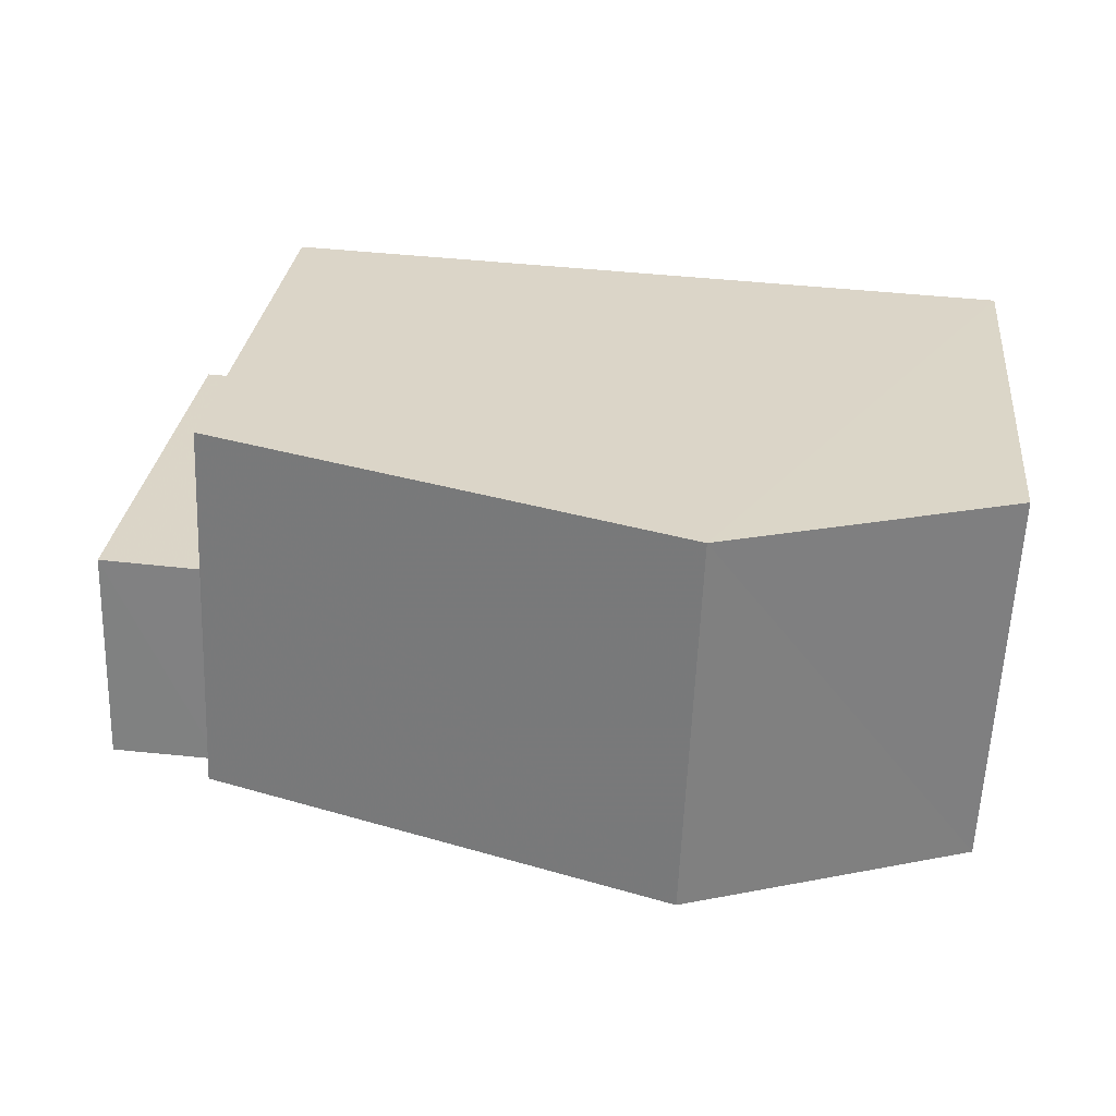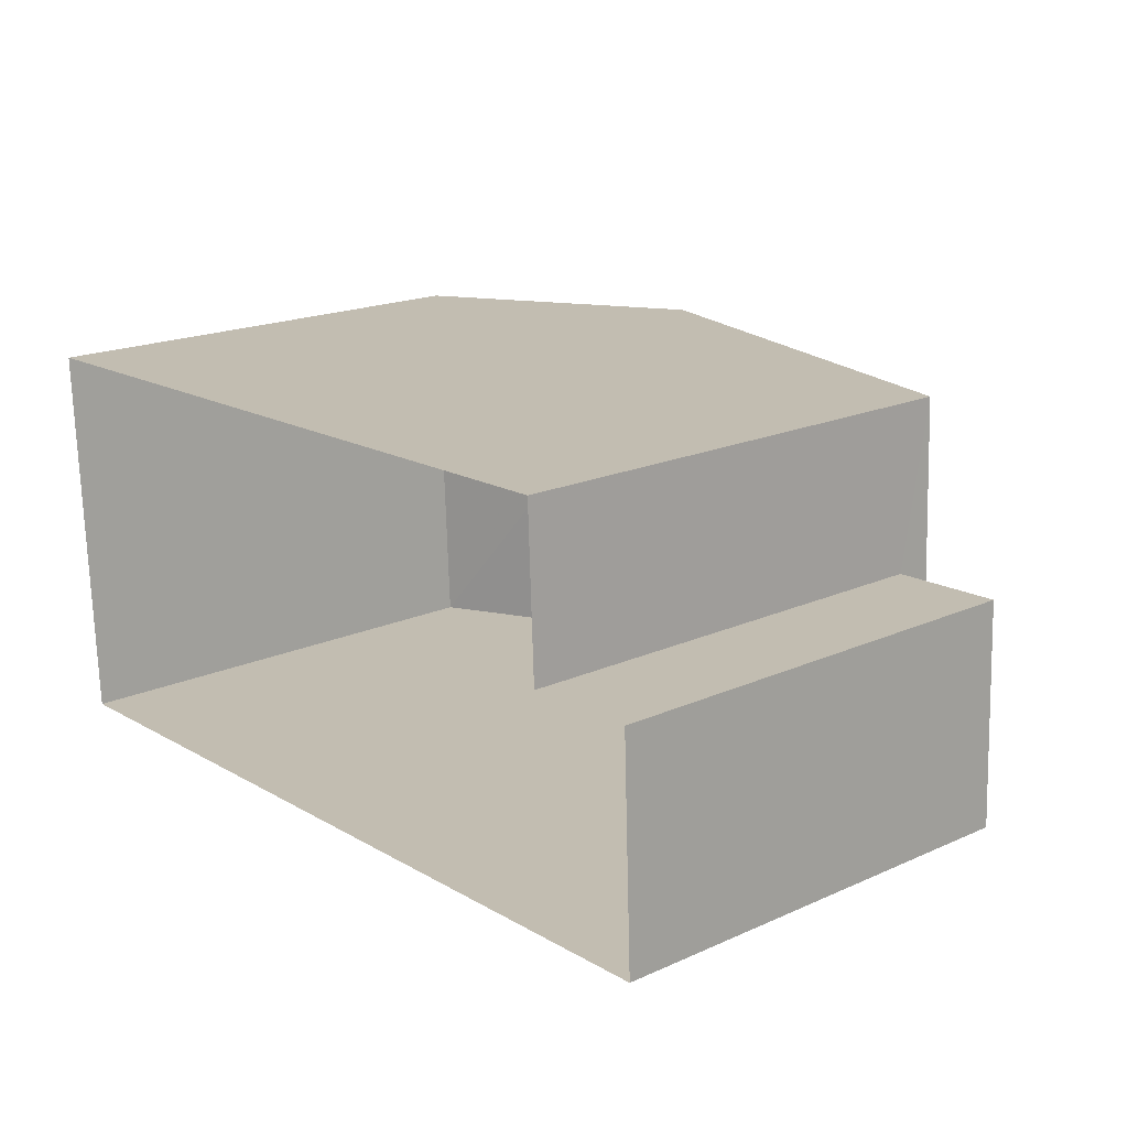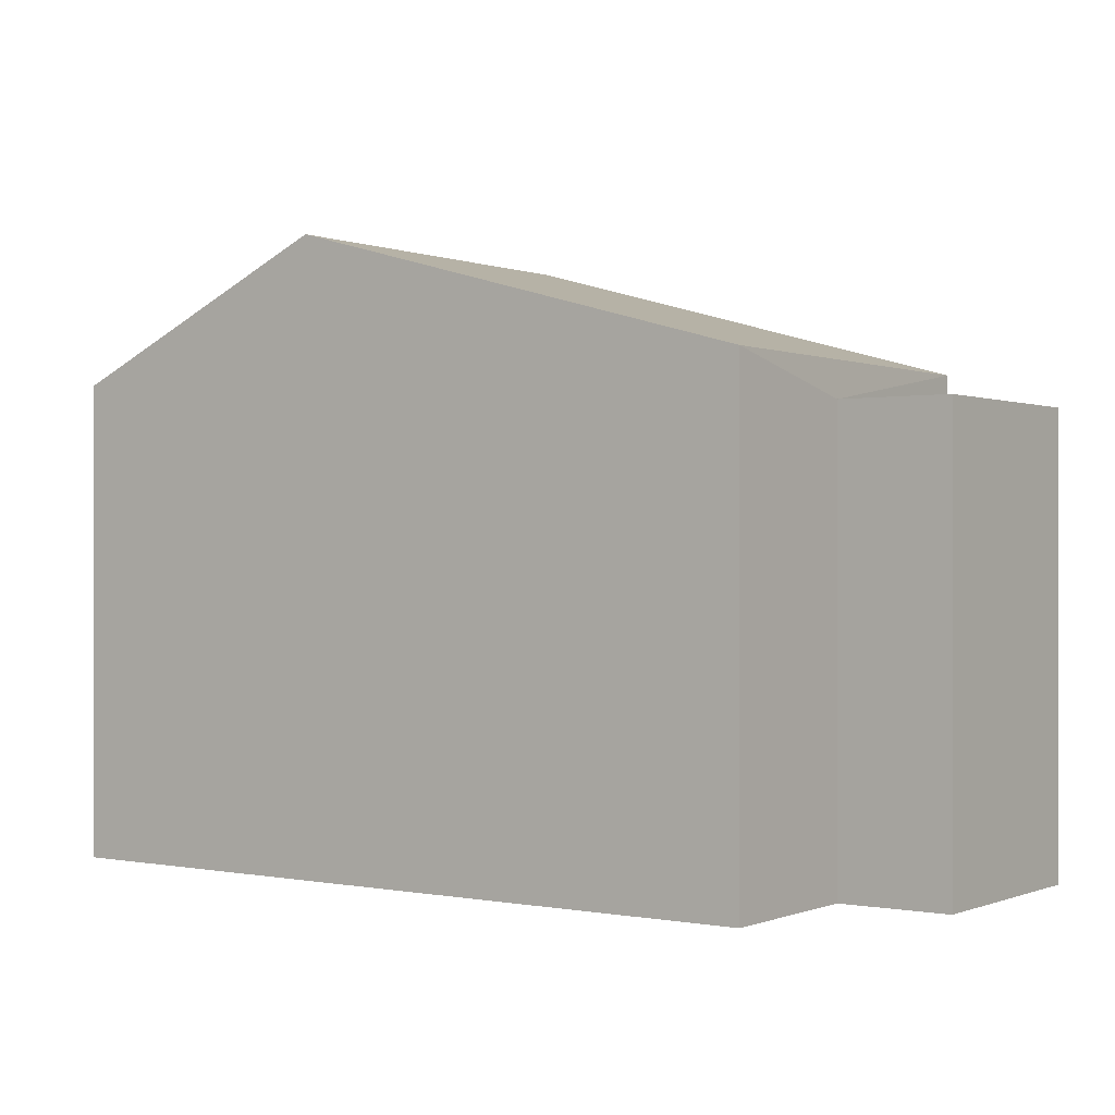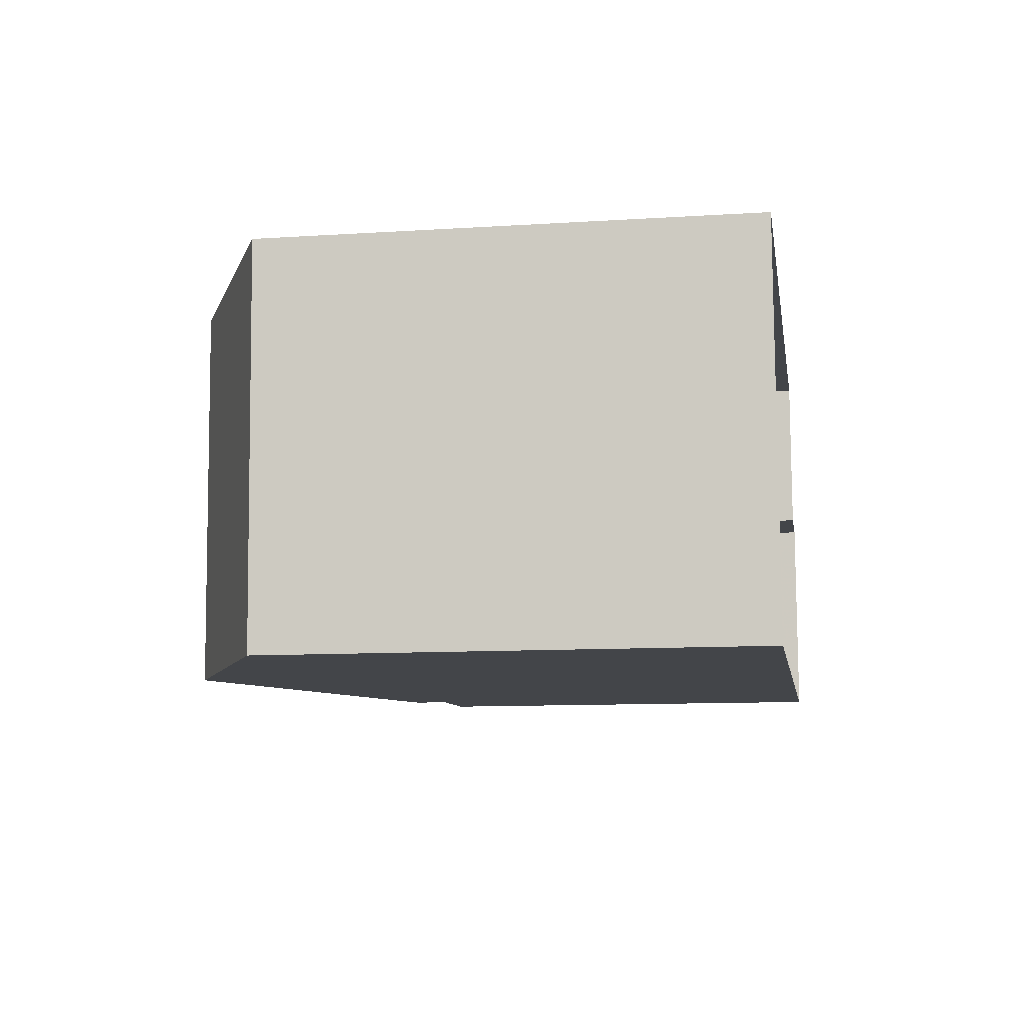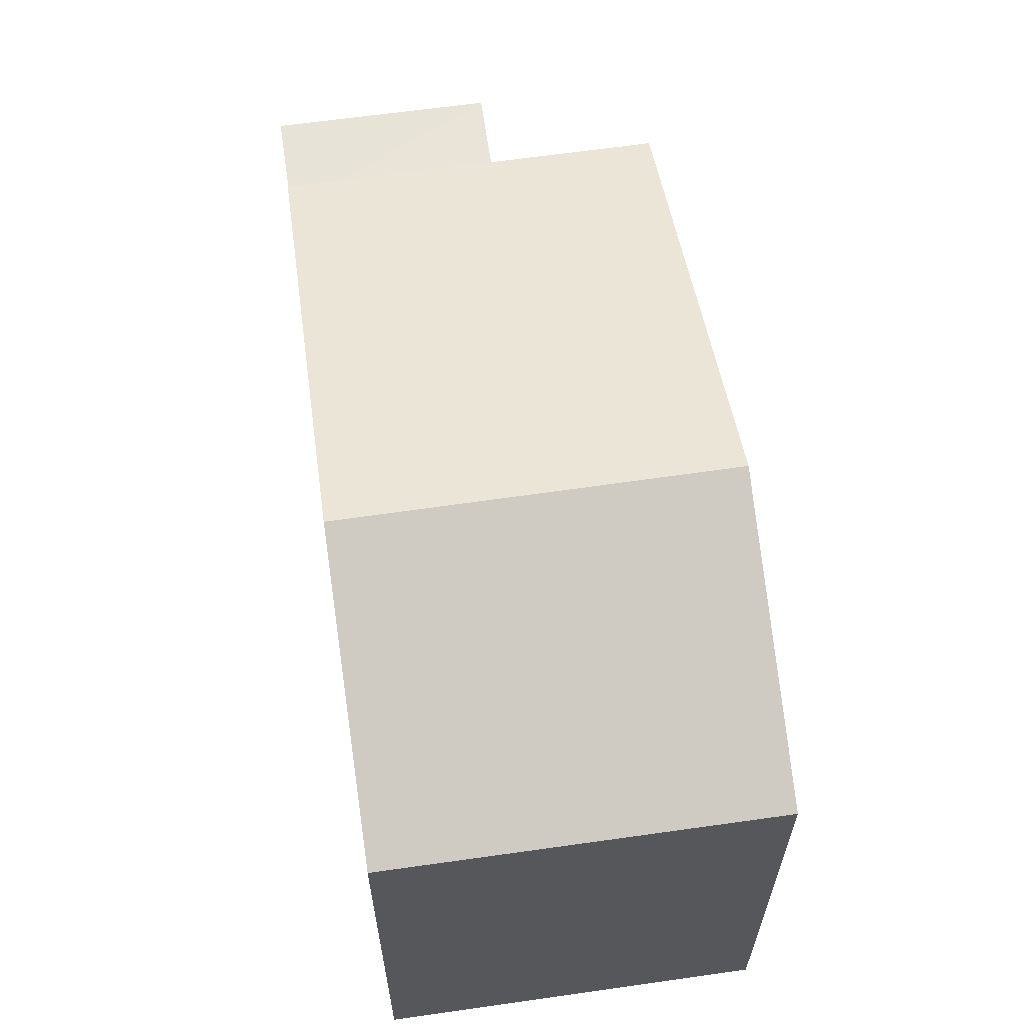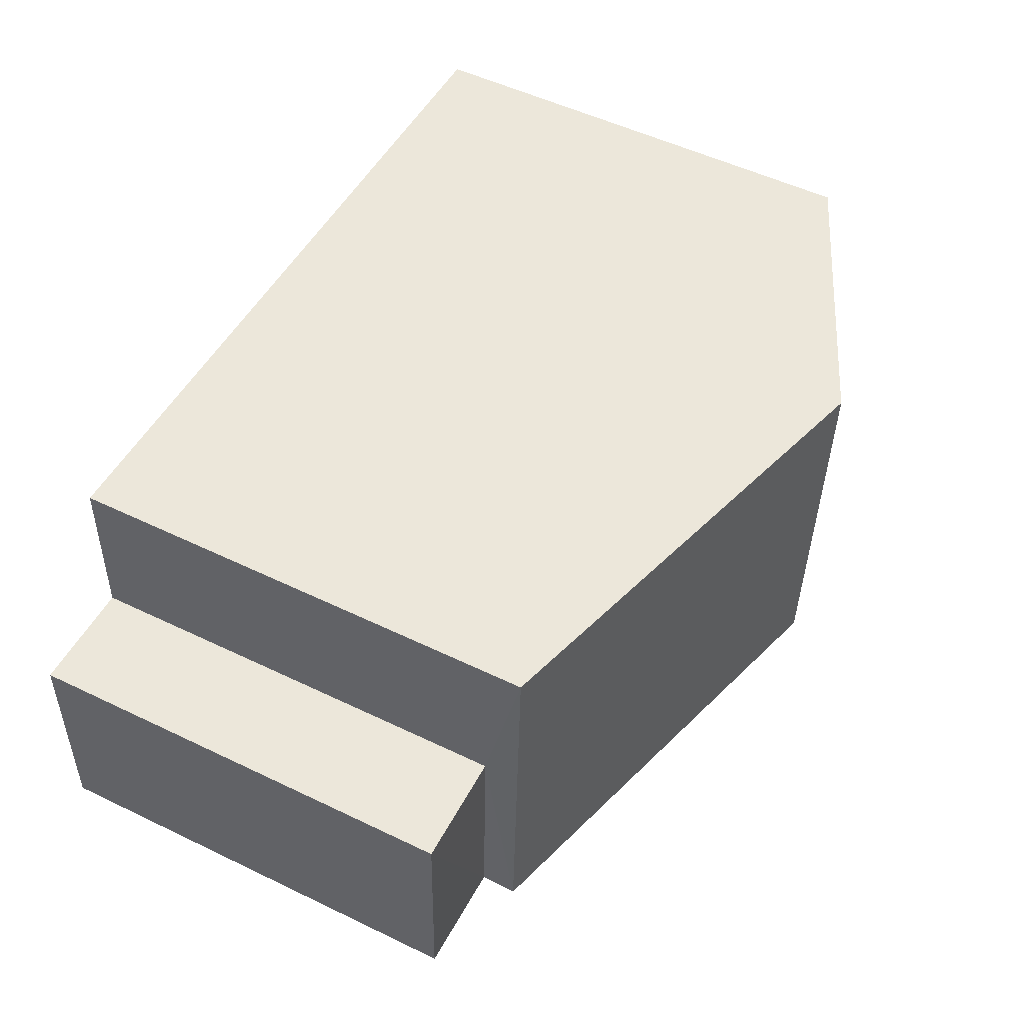
<metadata>
{"format":"obj","ext":"obj","renderer":"f3d","projection":"perspective","resolution":1024,"background":"white","views":[{"elev":28.9,"azim":5.9,"up":"+Y"},{"elev":19.1,"azim":-130.0,"up":"+Y"},{"elev":-0.0,"azim":-146.8,"up":"+Z"},{"elev":-11.1,"azim":99.0,"up":"+Y"},{"elev":61.4,"azim":79.3,"up":"+Z"},{"elev":52.8,"azim":-62.6,"up":"+Y"}]}
</metadata>
<code>
v -3.723e+05 -1.039e+05 31.16
v -3.723e+05 -1.039e+05 31.16
v -3.723e+05 -1.039e+05 31.16
v -3.723e+05 -1.039e+05 31.16
v -3.723e+05 -1.039e+05 31.16
v -3.723e+05 -1.039e+05 31.16
v -3.723e+05 -1.039e+05 37.78
v -3.723e+05 -1.039e+05 37.78
v -3.723e+05 -1.039e+05 39.58
v -3.723e+05 -1.039e+05 39.58
v -3.723e+05 -1.039e+05 37.78
v -3.723e+05 -1.039e+05 37.78
v -3.723e+05 -1.039e+05 37.3
v -3.723e+05 -1.039e+05 37.3
v -3.723e+05 -1.039e+05 37.3
v -3.723e+05 -1.039e+05 37.3
f 1 2 3
f 2 4 3
f 3 5 6
f 3 4 5
f 7 8 9
f 10 7 9
f 11 12 10
f 9 11 10
f 13 14 15
f 13 16 14
f 3 6 14
f 16 3 14
f 14 6 5
f 15 14 5
f 1 16 7
f 7 16 8
f 1 3 16
f 8 16 13
f 11 4 2
f 12 11 2
f 12 2 10
f 2 1 10
f 1 7 10
f 11 9 4
f 9 8 13
f 4 13 5
f 5 13 15
f 4 9 13

</code>
